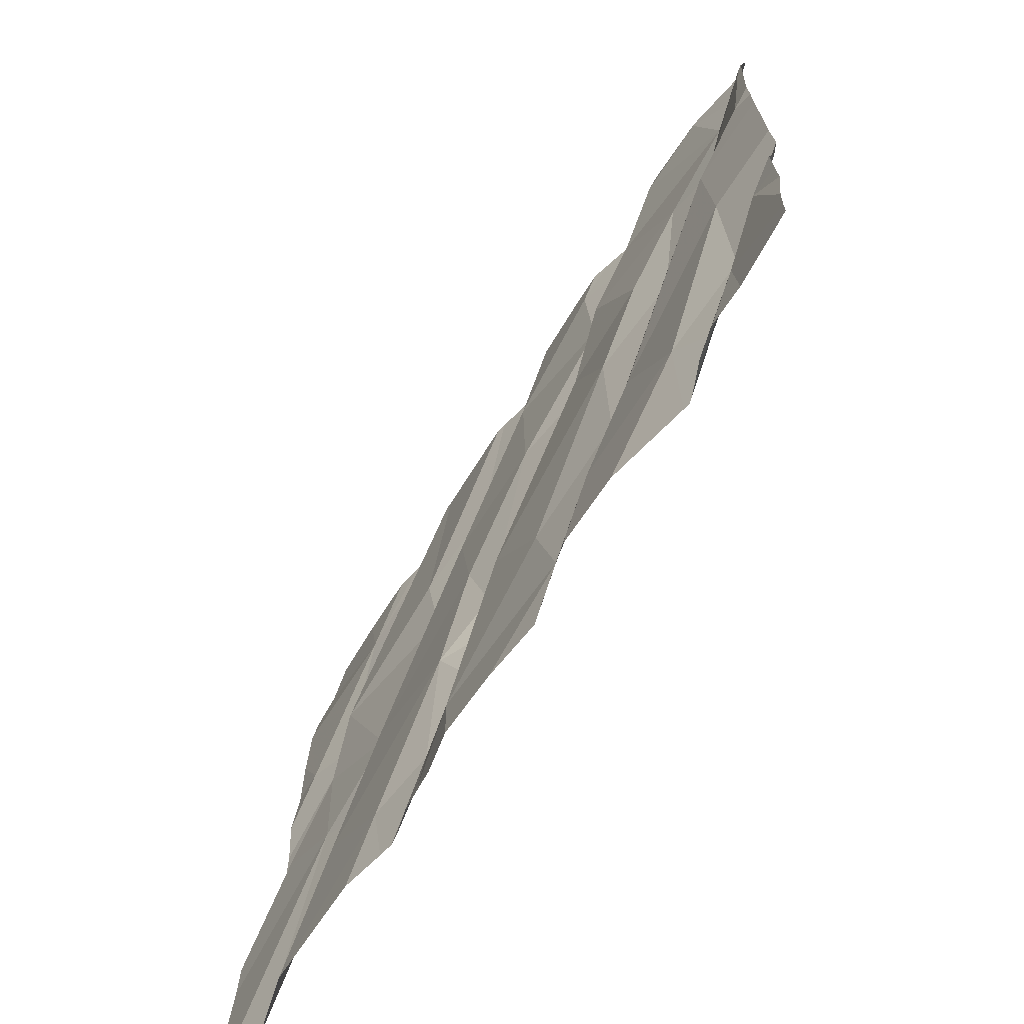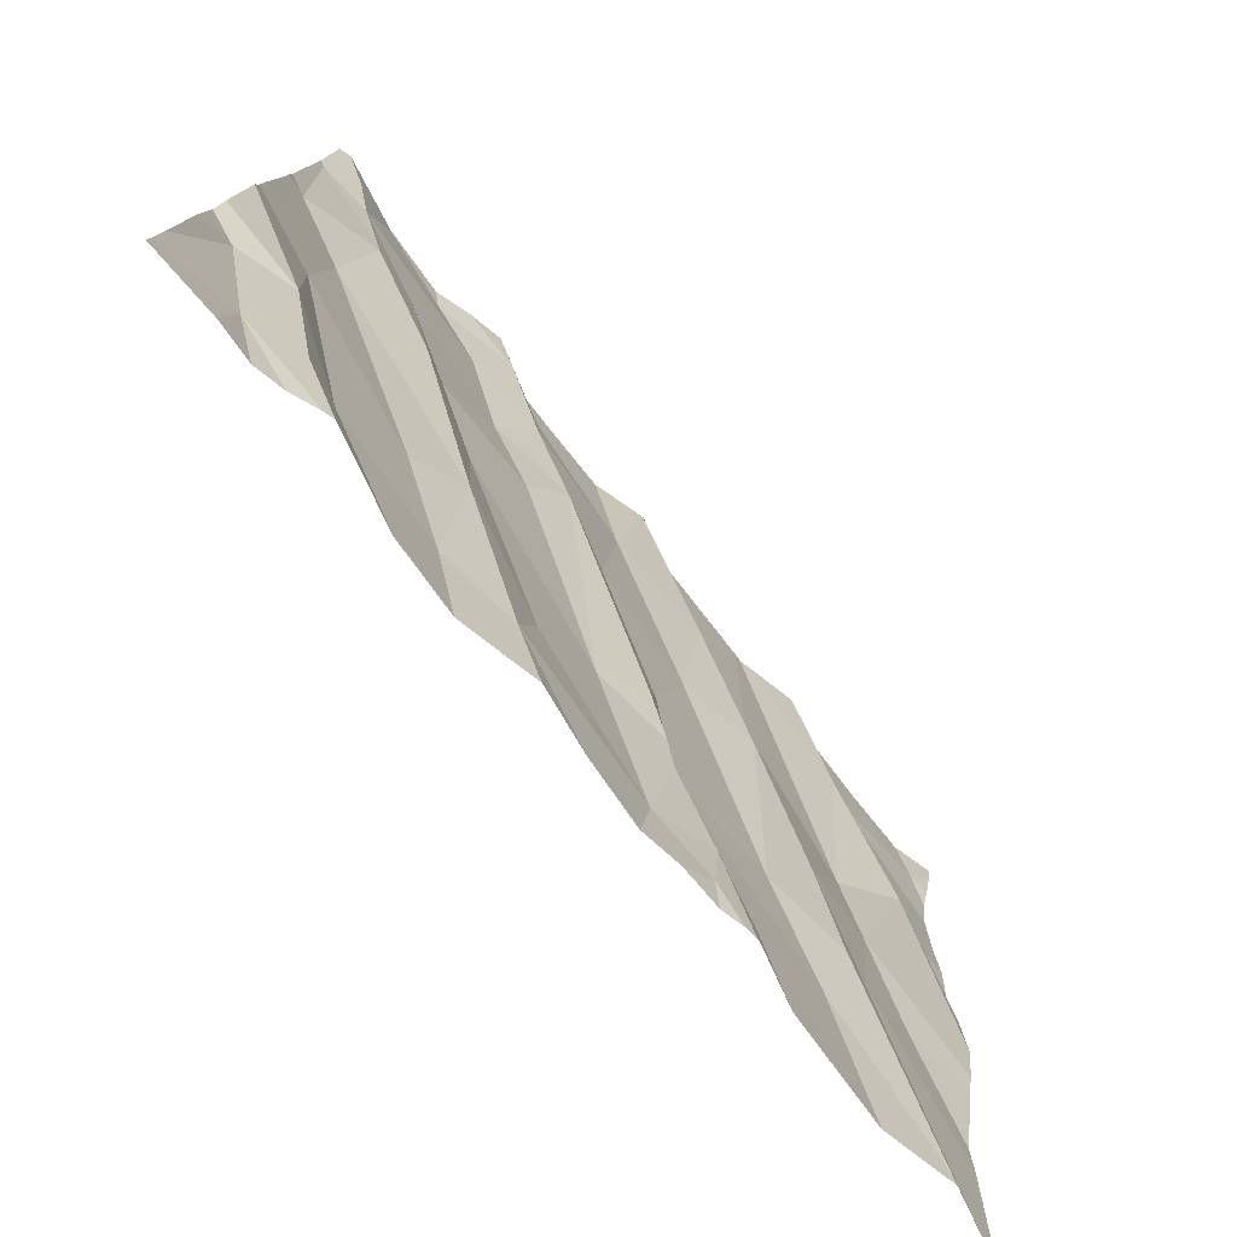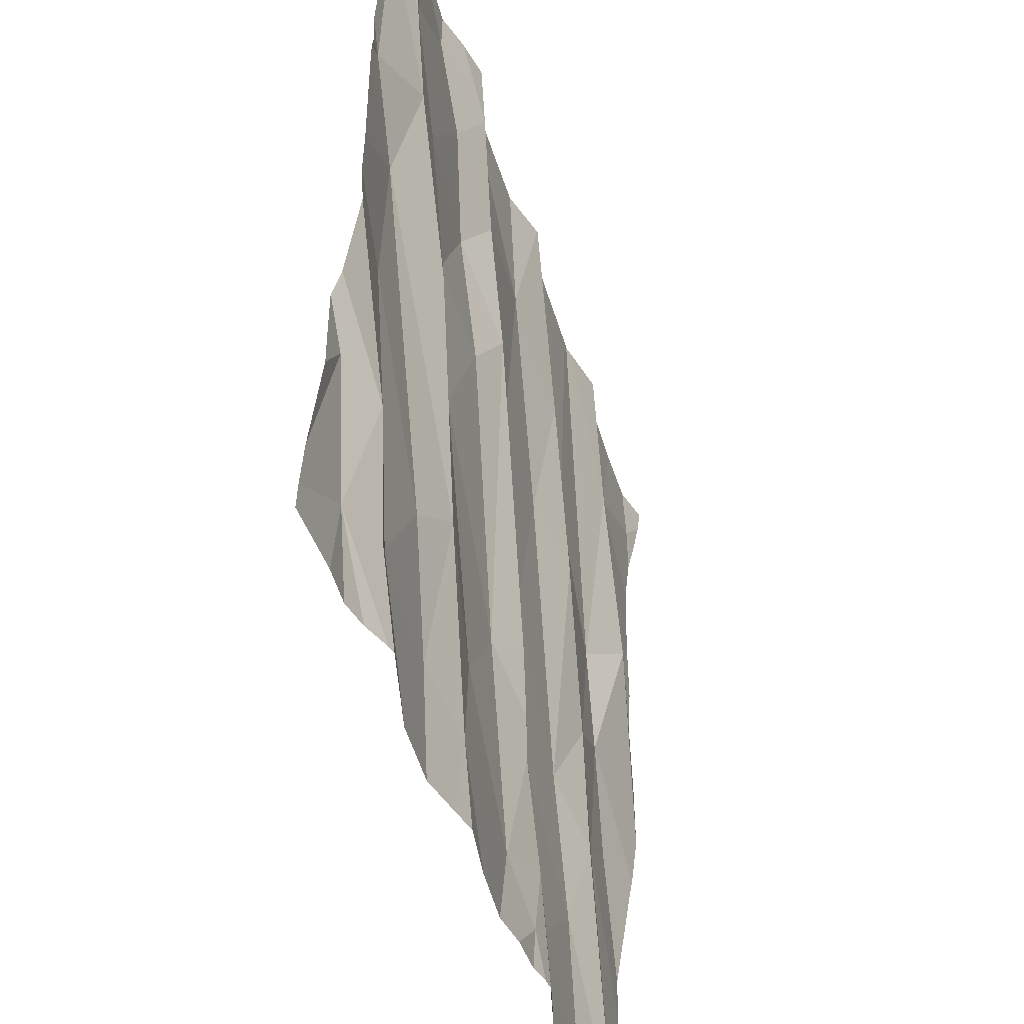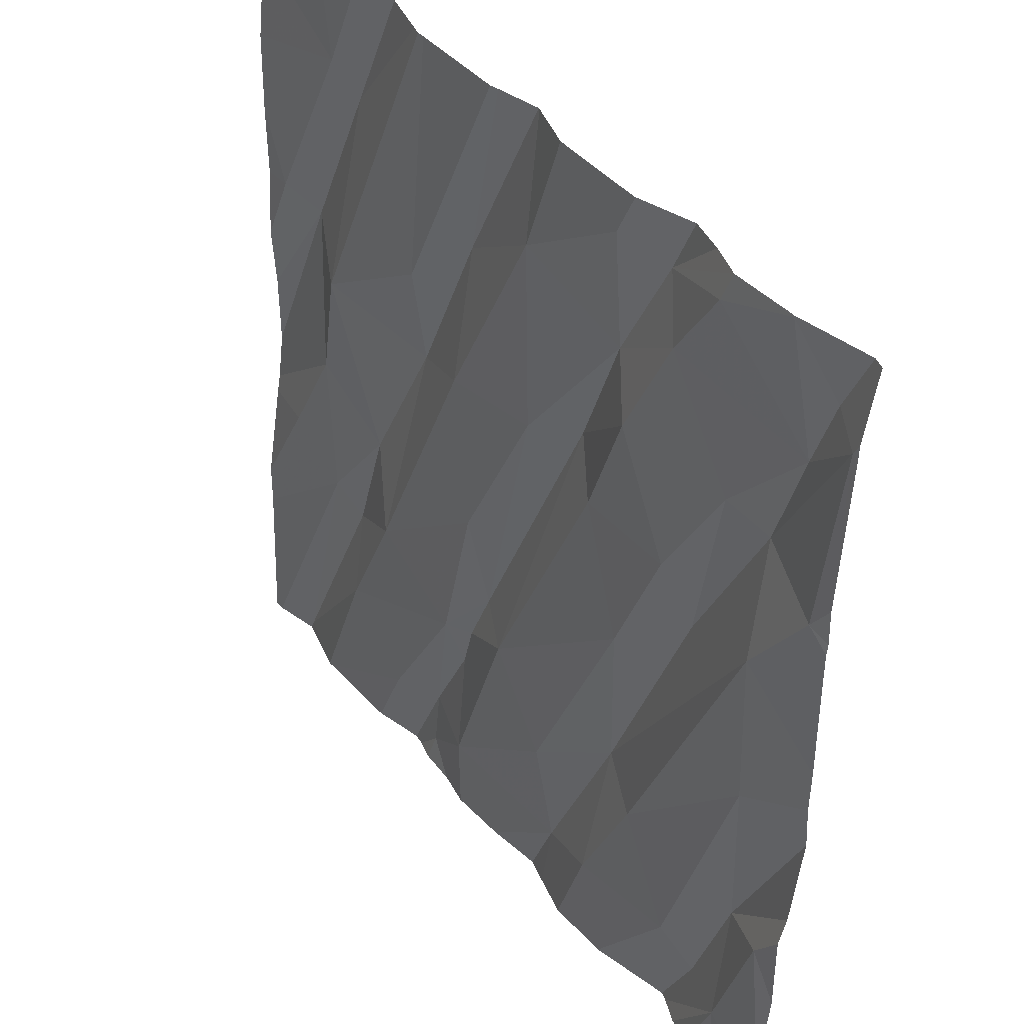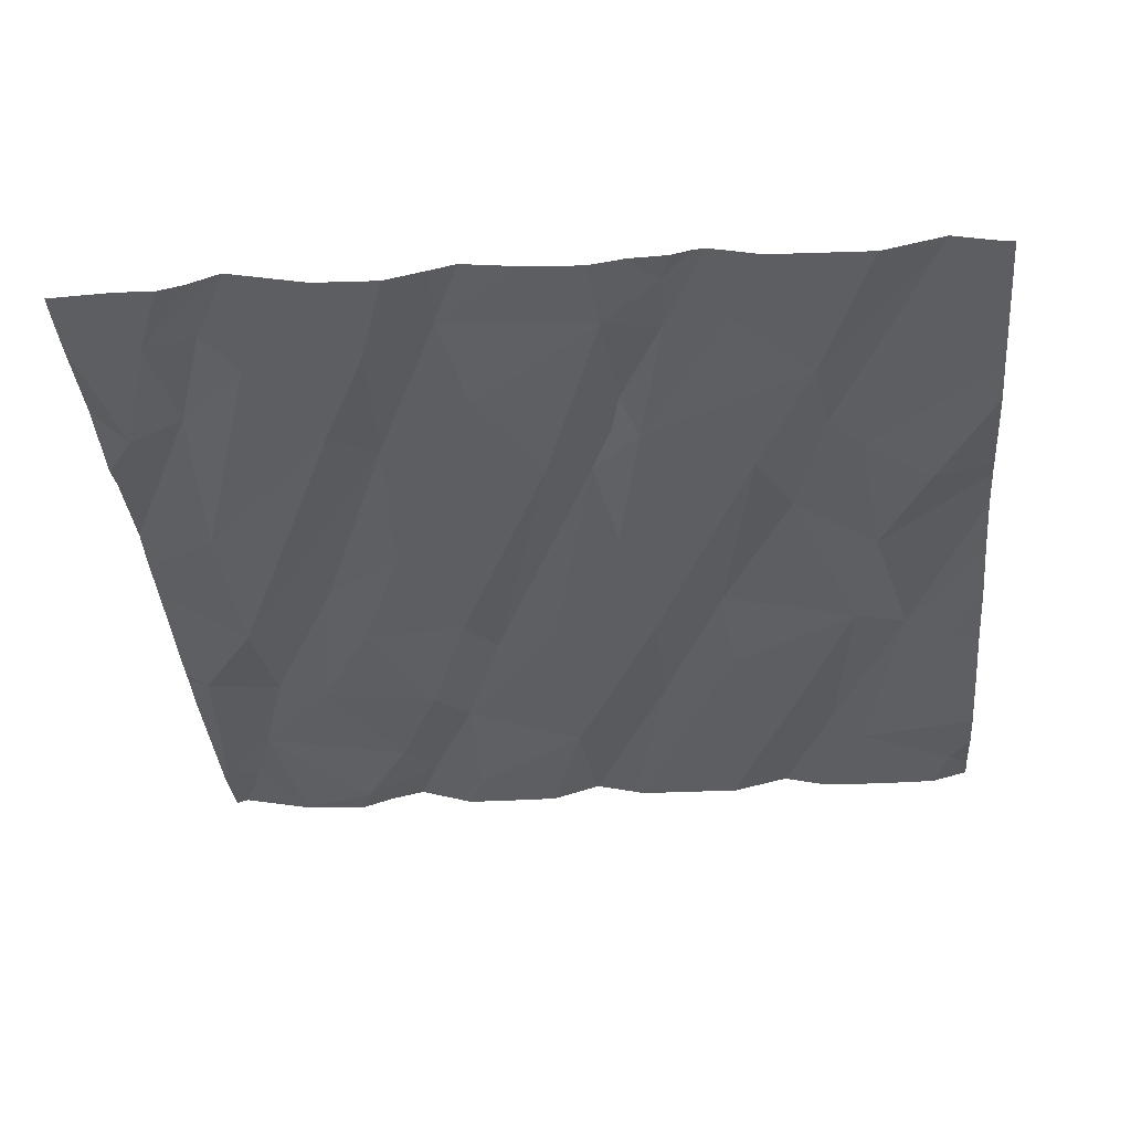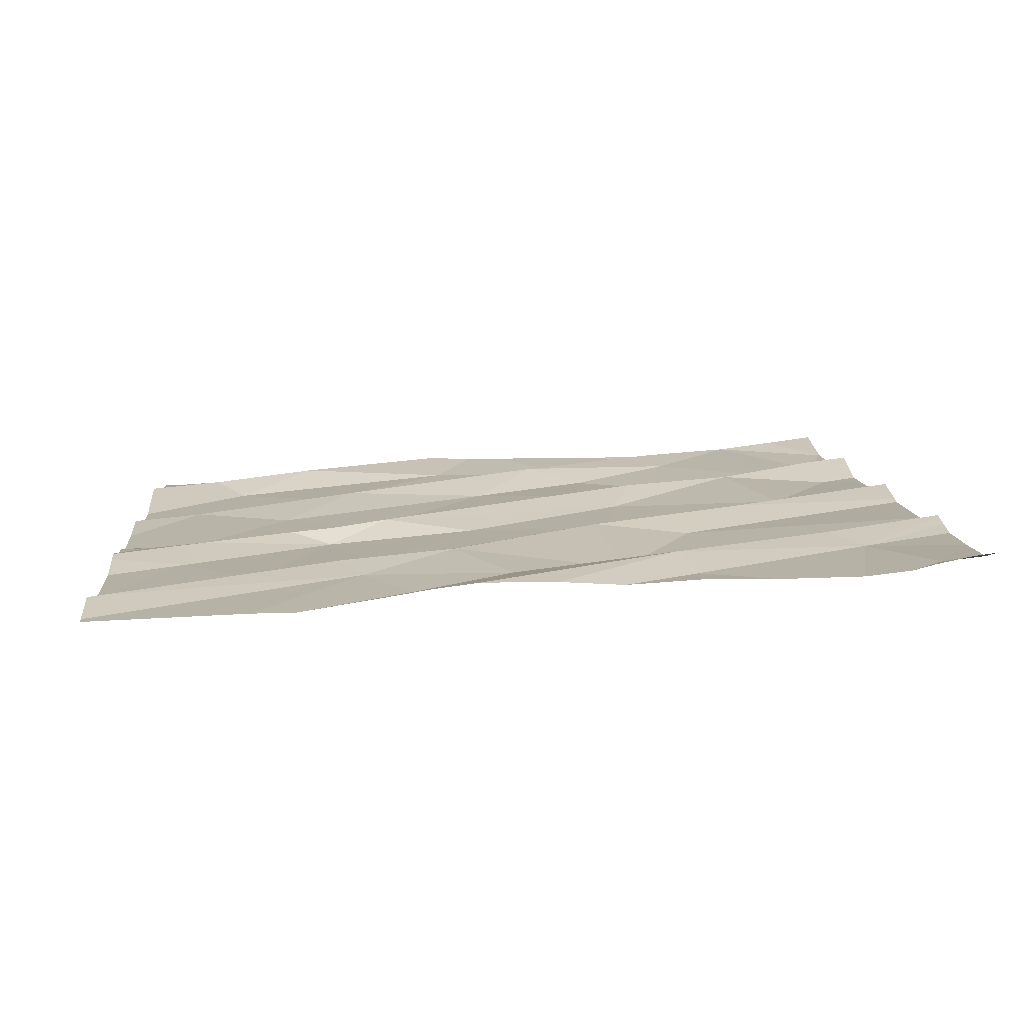
<metadata>
{"format":"obj","ext":"obj","renderer":"f3d","projection":"perspective","resolution":1024,"background":"white","views":[{"elev":-70.8,"azim":-120.8,"up":"+Y"},{"elev":-79.8,"azim":-50.4,"up":"+Y"},{"elev":-47.2,"azim":-72.5,"up":"+Y"},{"elev":40.9,"azim":-124.5,"up":"+Y"},{"elev":-41.1,"azim":5.0,"up":"+Z"},{"elev":8.6,"azim":85.9,"up":"+Z"}]}
</metadata>
<code>
v -85.45 286.9 500.9
v -85.59 286.9 500.9
v -84.94 285.1 500.9
v -84.47 286.9 500.9
v -85.87 286.9 501
v -84.38 285.8 500.9
v -84.96 286.9 500.9
v -85 286.9 500.9
v -85.95 286.9 500.9
v -84.61 286.9 500.9
v -86.1 286.9 501
v -84.98 286.9 500.9
v -84.5 285 500.9
v -84.52 285 500.9
v -84.52 285 500.9
v -85.33 286.9 501
v -84.84 286.9 501
v -86.13 285.1 500.9
v -85.53 285.1 500.9
v -85.69 285.2 500.9
v -84.38 286.1 500.9
v -85.07 285.2 500.9
v -84.38 285.9 500.9
v -85.95 285.2 500.9
v -86.23 285.4 500.9
v -85.7 285.5 500.9
v -85.81 285.4 500.9
v -85.2 285.1 500.9
v -85.18 285.4 500.9
v -84.77 285.3 500.9
v -85.14 285.5 500.9
v -84.9 285.6 500.9
v -84.67 285.5 500.9
v -86.15 285 500.9
v -84.74 285.5 500.9
v -85.07 285 500.9
v -86.02 285.1 500.9
v -85.49 285.3 500.9
v -85.34 285.5 500.9
v -86.12 285.8 500.9
v -84.38 285.4 500.9
v -86.11 285.4 500.9
v -85.2 285.5 500.9
v -85.21 285.8 500.9
v -85.72 285.9 500.9
v -86.07 285 500.9
v -84.52 285.6 500.9
v -84.63 285.9 500.9
v -84.63 285 500.8
v -85.25 285.6 500.9
v -84.82 285.7 500.9
v -86.11 286.1 500.9
v -85.9 286 501
v -84.98 285 500.9
v -84.68 286.1 500.9
v -85.14 286.1 500.9
v -84.98 286.1 500.9
v -85.39 286.2 500.9
v -84.55 286.2 500.9
v -85.83 286.1 500.9
v -85.6 286.1 500.9
v -84.38 285.6 500.9
v -85.53 286.2 501
v -84.45 286.2 500.9
v -84.38 285.3 500.9
v -85.52 285 500.9
v -84.87 285 500.9
v -84.97 286.3 500.9
v -85.81 286.6 500.9
v -85.7 286.4 500.9
v -85.97 286.4 500.9
v -85.14 286.4 501
v -84.65 286.6 500.9
v -84.72 286.6 501
v -84.43 286.8 500.9
v -85.36 286.6 500.9
v -84.95 285 500.9
v -85.74 286.7 501
v -85.93 286.8 500.9
v -85.63 286.5 501
v -85.63 286.8 500.9
v -86.1 286.9 501
v -86.16 286.6 501
v -86.2 286.7 501
v -86.28 286.7 501
v -86.24 286.3 500.9
v -86.08 286.4 501
v -85.34 286.9 501
v -84.38 285.7 500.9
v -84.8 286.9 501
v -85.22 286.9 500.9
v -85.24 286.9 501
v -86.29 285 500.9
v -84.85 286.9 501
v -86.29 285.3 500.9
v -86.29 285.4 500.9
v -86.29 285.1 500.9
v -86.29 285.5 500.9
v -86.29 285.7 500.9
v -86.29 285.5 500.9
v -86.29 285.8 500.9
v -86.29 285.9 500.9
v -86.29 286.2 500.9
v -86.29 286.3 500.9
v -86.29 286.3 500.9
v -86.29 286.4 500.9
v -86.29 286.7 501
v -86.29 286.7 501
v -86.29 286.8 501
v -84.38 286.7 500.9
v -84.38 286.7 500.9
v -84.38 286.6 500.9
v -84.38 286.2 500.9
v -84.38 286.8 501
v -84.38 286.4 500.9
v -85.47 285 500.9
v -85.62 285 500.8
v -85.76 285 500.9
v -84.65 285 500.8
v -84.65 285 500.8
v -85.35 285 500.9
v -85.92 285 500.9
v -85.94 285 500.9
v -85.14 285 500.9
v -85.05 285 500.9
v -84.41 285 500.8
v -85.21 285 500.9
v -85.01 285 500.9
v -86.01 285 500.9
v -85.95 285 500.9
v -84.38 285 500.8
v -86.27 285 500.9
v -86.29 285 500.9
v -84.51 285 500.9
v -84.43 285 500.9
v -84.74 286.9 500.9
v -86.1 286.9 501
v -85.67 286.9 501
v -86.26 286.9 501
v -85.8 286.9 501
v -85.71 286.9 501
v -86.11 286.9 501
v -86.29 286.9 501
v -86.1 286.9 501
v -86.1 286.9 501
v -84.42 286.9 501
v -84.38 286.9 501
f 140 78 81
f 139 84 82
f 77 22 54
f 138 81 2
f 117 24 118
f 34 93 132
f 114 75 111
f 26 27 20
f 93 25 97
f 28 22 29
f 31 43 29
f 31 30 32
f 15 33 35
f 29 22 31
f 118 24 122
f 30 3 119
f 3 30 31
f 137 82 11
f 66 20 117
f 122 37 123
f 35 30 15
f 28 36 22
f 136 73 10
f 49 30 120
f 33 15 13
f 124 28 127
f 28 19 121
f 90 73 136
f 54 36 128
f 29 39 28
f 39 38 28
f 24 20 27
f 28 38 19
f 22 3 31
f 24 27 40
f 2 81 1
f 20 19 26
f 25 18 42
f 19 38 26
f 123 18 130
f 39 29 43
f 42 24 40
f 42 18 37
f 24 42 37
f 31 32 44
f 39 45 38
f 32 30 35
f 89 47 62
f 47 33 65
f 1 76 88
f 113 64 21
f 45 26 38
f 33 47 48
f 51 33 48
f 50 31 44
f 52 40 27
f 117 20 24
f 45 61 60
f 112 73 64
f 99 40 101
f 53 26 45
f 98 42 100
f 39 50 63
f 101 52 102
f 48 55 51
f 53 52 26
f 32 51 57
f 57 56 32
f 50 39 43
f 43 31 50
f 64 59 23
f 53 45 60
f 59 55 48
f 59 48 89
f 26 52 27
f 56 44 32
f 55 68 57
f 51 55 57
f 50 44 58
f 51 32 35
f 63 61 39
f 45 39 61
f 35 33 51
f 58 63 50
f 70 69 71
f 56 57 72
f 73 74 59
f 92 68 91
f 116 19 66
f 110 73 112
f 74 55 59
f 9 78 5
f 82 79 9
f 84 83 82
f 76 72 16
f 81 80 76
f 58 56 76
f 70 71 60
f 70 60 61
f 83 71 69
f 70 63 80
f 53 60 71
f 83 85 87
f 71 83 87
f 87 85 86
f 63 58 80
f 66 19 20
f 53 71 87
f 52 53 87
f 78 69 80
f 82 83 79
f 69 79 83
f 68 72 57
f 84 85 83
f 55 74 7
f 10 75 4
f 78 79 69
f 72 76 56
f 94 73 17
f 59 64 73
f 8 68 12
f 78 80 81
f 54 22 36
f 68 55 12
f 58 44 56
f 81 76 1
f 76 80 58
f 80 69 70
f 86 52 87
f 111 75 110
f 63 70 61
f 103 86 105
f 106 85 107
f 110 75 73
f 112 64 115
f 108 84 109
f 4 114 146
f 49 15 30
f 17 73 90
f 140 81 141
f 21 64 23
f 93 18 25
f 95 25 96
f 4 75 114
f 23 59 6
f 96 25 98
f 6 59 89
f 97 25 95
f 46 18 34
f 98 25 42
f 34 18 93
f 99 42 40
f 100 42 99
f 41 47 65
f 62 47 41
f 101 40 52
f 102 52 103
f 14 15 49
f 103 52 86
f 89 48 47
f 104 86 106
f 105 86 104
f 65 33 126
f 106 86 85
f 10 73 75
f 107 85 108
f 108 85 84
f 13 15 134
f 109 84 139
f 139 82 142
f 12 55 7
f 77 3 22
f 88 76 16
f 115 64 113
f 67 3 77
f 119 3 67
f 120 30 119
f 11 82 9
f 121 19 116
f 5 78 140
f 122 24 37
f 123 37 18
f 9 79 78
f 124 36 28
f 125 36 124
f 126 33 135
f 16 72 92
f 127 28 121
f 128 36 125
f 7 74 94
f 94 74 73
f 129 18 46
f 130 18 129
f 131 65 126
f 91 68 8
f 132 93 133
f 134 15 14
f 135 33 13
f 92 72 68
f 141 81 138
f 142 82 144
f 143 109 139
f 144 82 145
f 145 82 137
f 146 114 147

</code>
